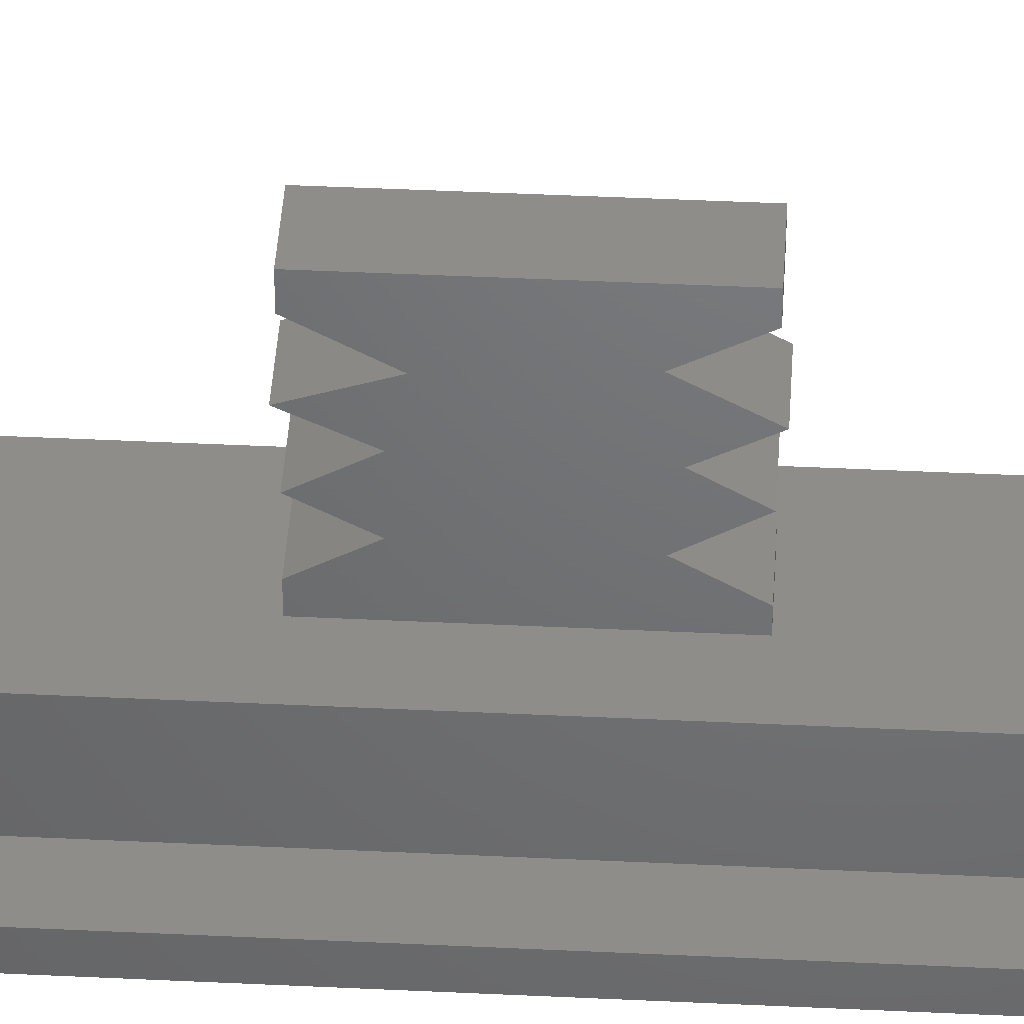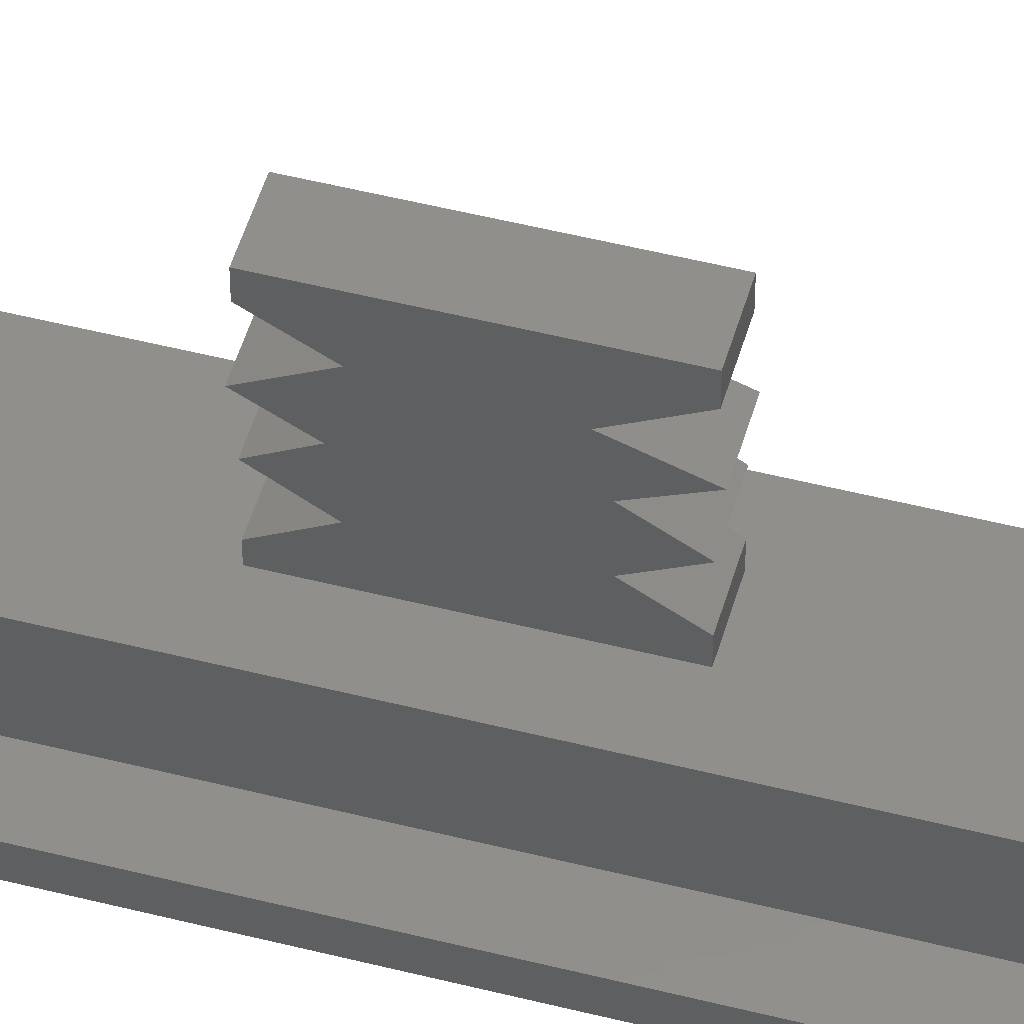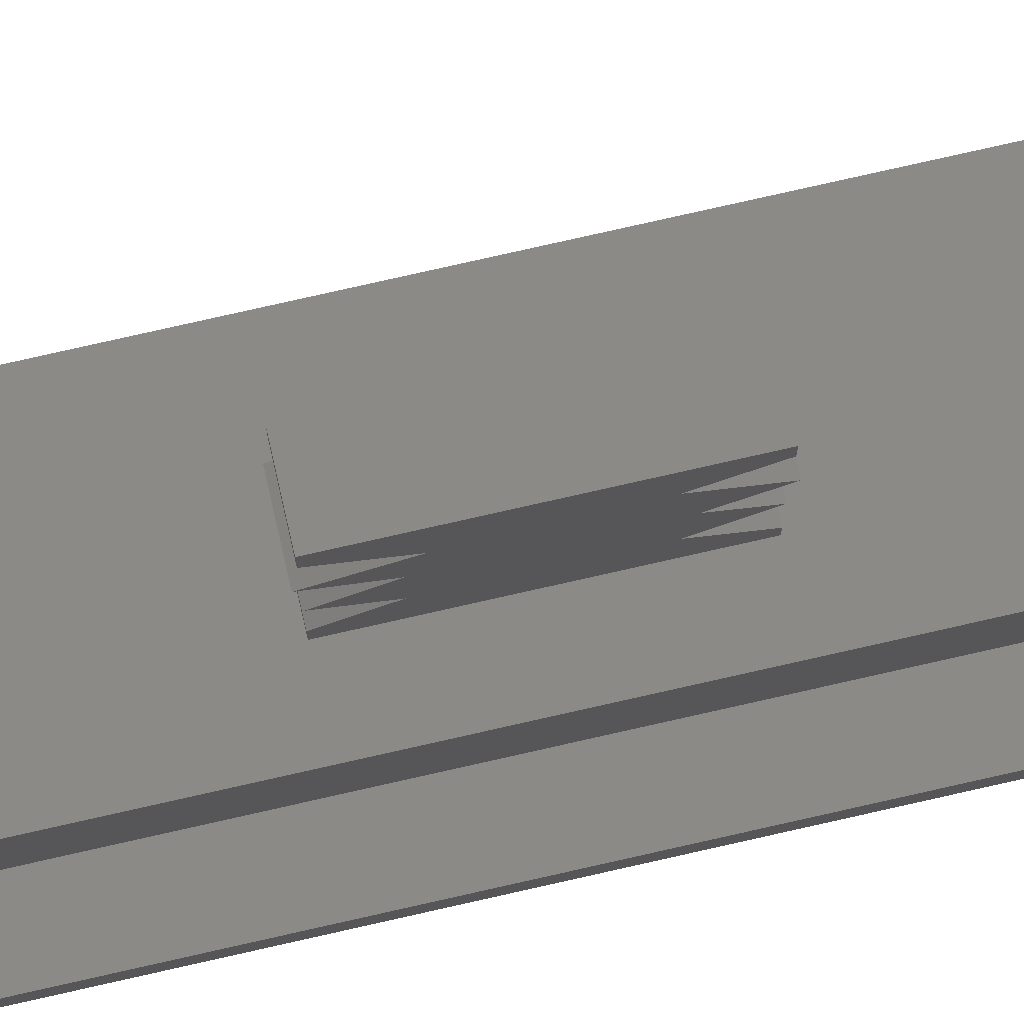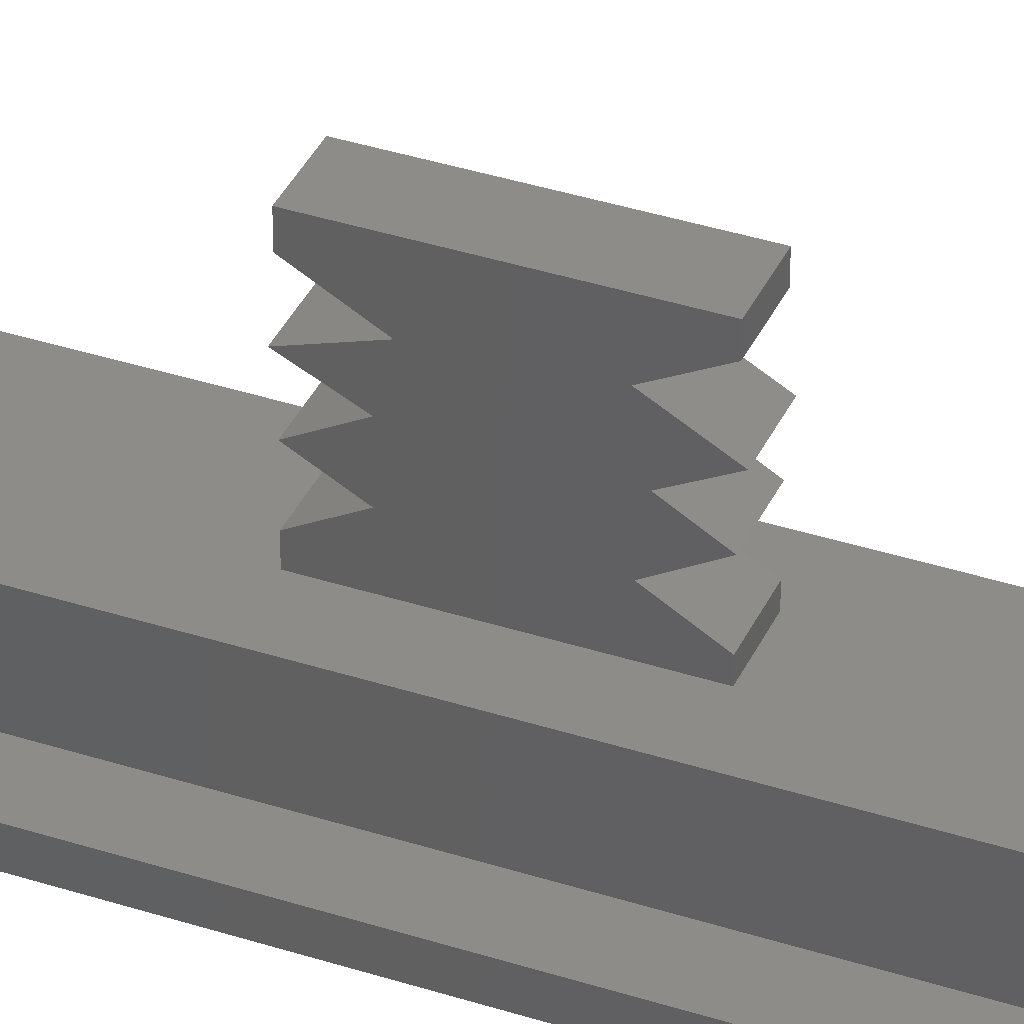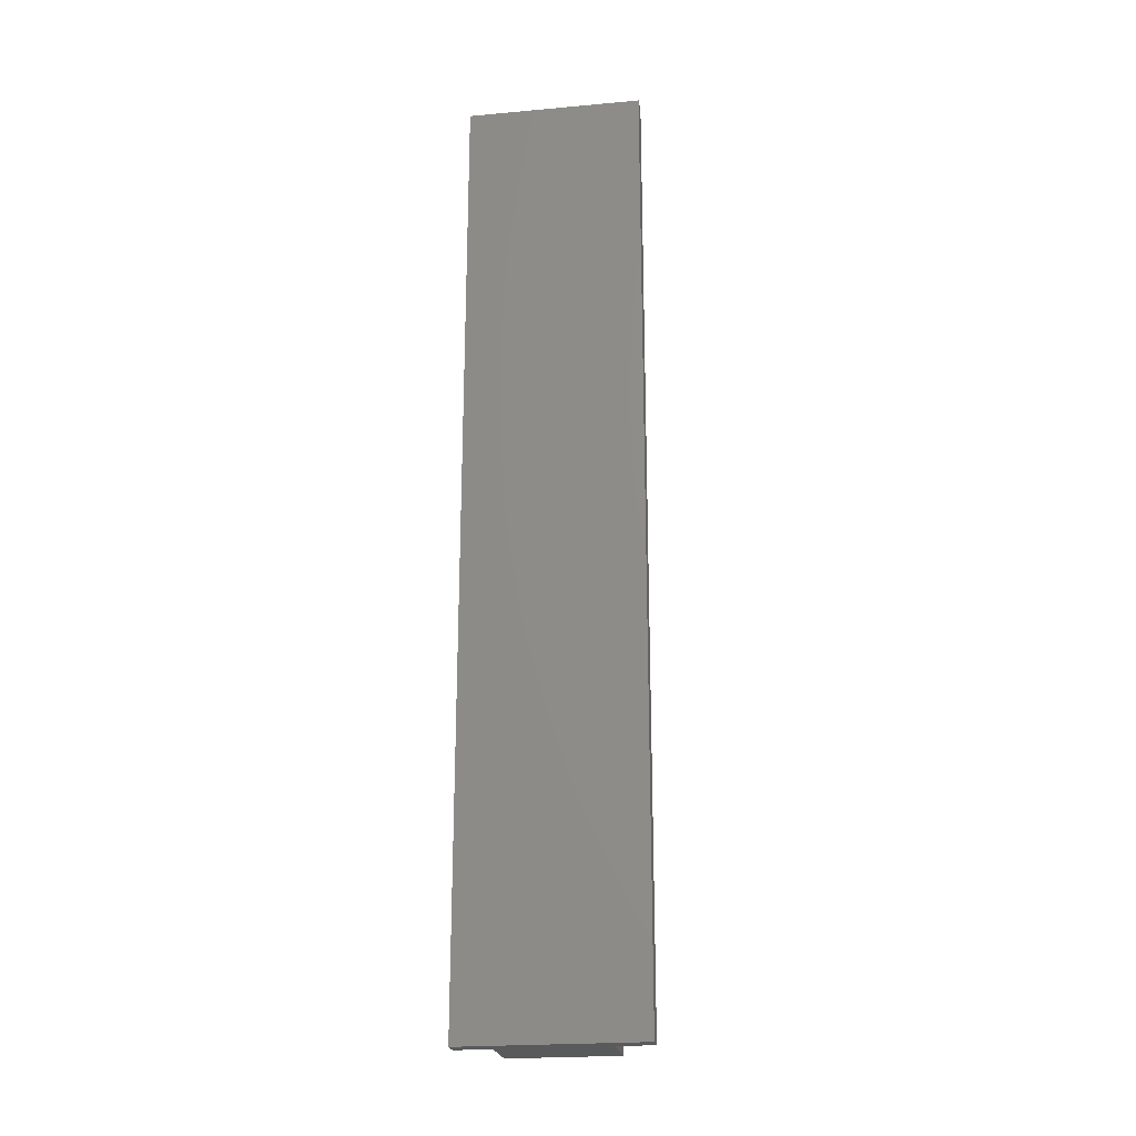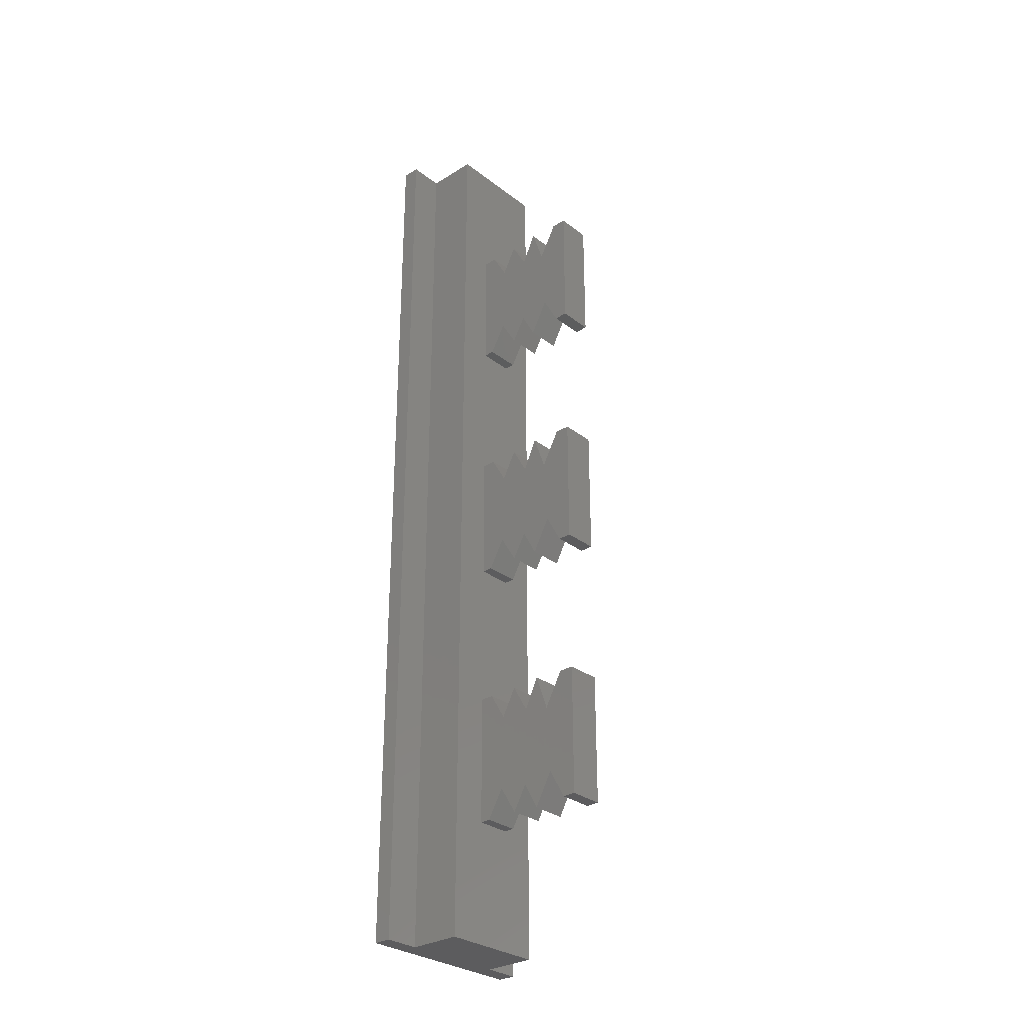
<metadata>
{"format":"stl","ext":"stl","renderer":"f3d","projection":"perspective","resolution":1024,"background":"white","views":[{"elev":41.0,"azim":-86.6,"up":"+Z"},{"elev":49.8,"azim":105.7,"up":"+Z"},{"elev":78.9,"azim":-102.7,"up":"+Z"},{"elev":37.4,"azim":-67.4,"up":"+Z"},{"elev":-22.8,"azim":-171.2,"up":"+Y"},{"elev":-30.0,"azim":-47.9,"up":"+Y"}]}
</metadata>
<code>
# stl→obj: 124 verts, 244 faces
v -3 54 4
v -3 0 4
v -1 6.949 4
v -1 14.46 4
v -1 22.95 4
v -1 30.46 4
v -1 38.95 4
v -1 46.46 4
v 1 46.46 4
v 3 54 4
v 1 38.95 4
v 1 30.46 4
v 1 22.95 4
v 1 14.46 4
v 1 6.949 4
v 3 0 4
v 1 6.949 4.61
v -1 6.949 4.61
v -1 12.86 7.417
v -1 6.793 8.159
v -1 14.59 8.237
v -1 8.667 9.182
v -1 12.51 8.954
v -1 6.949 10.11
v -1 14.45 10.02
v -1 6.949 10.87
v -1 14.45 10.87
v -1 8.334 7.323
v -1 14.45 6.508
v -1 6.949 6.523
v -1 12.89 5.671
v -1 8.579 5.551
v -1 14.46 4.763
v 1 14.45 10.87
v 1 6.949 10.87
v 1 14.45 10.02
v 1 6.949 10.11
v 1 12.51 8.954
v 1 8.667 9.182
v 1 14.59 8.237
v 1 6.793 8.159
v 1 12.86 7.417
v 1 8.334 7.323
v 1 14.45 6.508
v 1 6.949 6.523
v 1 12.89 5.671
v 1 8.579 5.551
v 1 14.46 4.763
v 1 22.95 4.61
v -1 22.95 4.61
v -1 28.86 7.417
v -1 22.79 8.159
v -1 30.59 8.237
v -1 24.67 9.182
v -1 28.51 8.954
v -1 22.95 10.11
v -1 30.45 10.02
v -1 22.95 10.87
v -1 30.45 10.87
v -1 24.33 7.323
v -1 30.45 6.508
v -1 22.95 6.523
v -1 28.89 5.671
v -1 24.58 5.551
v -1 30.46 4.763
v 1 30.45 10.87
v 1 22.95 10.87
v 1 30.45 10.02
v 1 22.95 10.11
v 1 28.51 8.954
v 1 24.67 9.182
v 1 30.59 8.237
v 1 22.79 8.159
v 1 28.86 7.417
v 1 24.33 7.323
v 1 30.45 6.508
v 1 22.95 6.523
v 1 28.89 5.671
v 1 24.58 5.551
v 1 30.46 4.763
v 1 46.45 10.87
v 1 38.95 10.87
v 1 46.45 10.02
v 1 38.95 10.11
v 1 44.51 8.954
v 1 40.67 9.182
v 1 46.59 8.237
v 1 38.79 8.159
v 1 44.86 7.417
v 1 40.33 7.323
v 1 46.45 6.508
v 1 38.95 6.523
v 1 44.89 5.671
v 1 40.58 5.551
v 1 46.46 4.763
v 1 38.95 4.61
v -1 44.86 7.417
v -1 38.79 8.159
v -1 46.59 8.237
v -1 40.67 9.182
v -1 44.51 8.954
v -1 38.95 10.11
v -1 46.45 10.02
v -1 38.95 10.87
v -1 46.45 10.87
v -1 40.33 7.323
v -1 46.45 6.508
v -1 38.95 6.523
v -1 44.89 5.671
v -1 40.58 5.551
v -1 46.46 4.763
v -1 38.95 4.61
v 5 54 0
v -5 54 0
v -5 54 1
v -3 54 1
v 3 54 1
v 5 54 1
v 5 0 0
v 5 0 1
v 3 0 1
v -3 0 1
v -5 0 1
v -5 0 0
f 1 2 3
f 1 3 4
f 1 4 5
f 1 5 6
f 1 6 7
f 1 7 8
f 1 8 9
f 1 9 10
f 10 9 11
f 10 11 12
f 10 12 13
f 10 13 14
f 10 14 15
f 10 15 16
f 12 11 6
f 6 11 7
f 14 13 4
f 4 13 5
f 15 3 16
f 16 3 2
f 15 17 3
f 3 17 18
f 19 20 21
f 21 20 22
f 21 22 23
f 23 22 24
f 23 24 25
f 25 24 26
f 25 26 27
f 20 19 28
f 28 19 29
f 28 29 30
f 30 29 31
f 30 31 32
f 32 31 33
f 32 33 18
f 18 33 4
f 18 4 3
f 34 35 36
f 36 35 37
f 36 37 38
f 38 37 39
f 38 39 40
f 40 39 41
f 40 41 42
f 42 41 43
f 42 43 44
f 44 43 45
f 44 45 46
f 46 45 47
f 46 47 48
f 48 47 17
f 48 17 14
f 14 17 15
f 33 48 4
f 4 48 14
f 13 49 5
f 5 49 50
f 51 52 53
f 53 52 54
f 53 54 55
f 55 54 56
f 55 56 57
f 57 56 58
f 57 58 59
f 52 51 60
f 60 51 61
f 60 61 62
f 62 61 63
f 62 63 64
f 64 63 65
f 64 65 50
f 50 65 6
f 50 6 5
f 66 67 68
f 68 67 69
f 68 69 70
f 70 69 71
f 70 71 72
f 72 71 73
f 72 73 74
f 74 73 75
f 74 75 76
f 76 75 77
f 76 77 78
f 78 77 79
f 78 79 80
f 80 79 49
f 80 49 12
f 12 49 13
f 65 80 6
f 6 80 12
f 18 17 32
f 32 17 47
f 32 47 30
f 30 47 45
f 30 45 28
f 28 45 43
f 28 43 20
f 20 43 41
f 41 39 20
f 20 39 22
f 22 39 24
f 24 39 37
f 37 35 24
f 24 35 26
f 35 34 26
f 26 34 27
f 27 34 25
f 25 34 36
f 36 38 25
f 25 38 23
f 38 40 23
f 23 40 21
f 21 40 19
f 19 40 42
f 19 42 29
f 29 42 44
f 29 44 31
f 31 44 46
f 31 46 33
f 33 46 48
f 50 49 64
f 64 49 79
f 64 79 62
f 62 79 77
f 62 77 60
f 60 77 75
f 60 75 52
f 52 75 73
f 73 71 52
f 52 71 54
f 54 71 56
f 56 71 69
f 69 67 56
f 56 67 58
f 67 66 58
f 58 66 59
f 59 66 57
f 57 66 68
f 68 70 57
f 57 70 55
f 70 72 55
f 55 72 53
f 53 72 51
f 51 72 74
f 51 74 61
f 61 74 76
f 61 76 63
f 63 76 78
f 63 78 65
f 65 78 80
f 81 82 83
f 83 82 84
f 83 84 85
f 85 84 86
f 85 86 87
f 87 86 88
f 87 88 89
f 89 88 90
f 89 90 91
f 91 90 92
f 91 92 93
f 93 92 94
f 93 94 95
f 95 94 96
f 95 96 9
f 9 96 11
f 97 98 99
f 99 98 100
f 99 100 101
f 101 100 102
f 101 102 103
f 103 102 104
f 103 104 105
f 98 97 106
f 106 97 107
f 106 107 108
f 108 107 109
f 108 109 110
f 110 109 111
f 110 111 112
f 112 111 8
f 112 8 7
f 11 96 7
f 7 96 112
f 111 95 8
f 8 95 9
f 112 96 110
f 110 96 94
f 110 94 108
f 108 94 92
f 108 92 106
f 106 92 90
f 106 90 98
f 98 90 88
f 88 86 98
f 98 86 100
f 100 86 102
f 102 86 84
f 84 82 102
f 102 82 104
f 82 81 104
f 104 81 105
f 105 81 103
f 103 81 83
f 83 85 103
f 103 85 101
f 85 87 101
f 101 87 99
f 99 87 97
f 97 87 89
f 97 89 107
f 107 89 91
f 107 91 109
f 109 91 93
f 109 93 111
f 111 93 95
f 113 114 115
f 113 115 116
f 113 116 117
f 113 117 118
f 117 116 10
f 10 116 1
f 119 120 121
f 119 121 122
f 119 122 123
f 119 123 124
f 121 16 122
f 122 16 2
f 120 119 118
f 118 119 113
f 121 120 117
f 117 120 118
f 16 121 10
f 10 121 117
f 122 2 116
f 116 2 1
f 123 122 115
f 115 122 116
f 124 123 114
f 114 123 115
f 119 124 113
f 113 124 114

</code>
